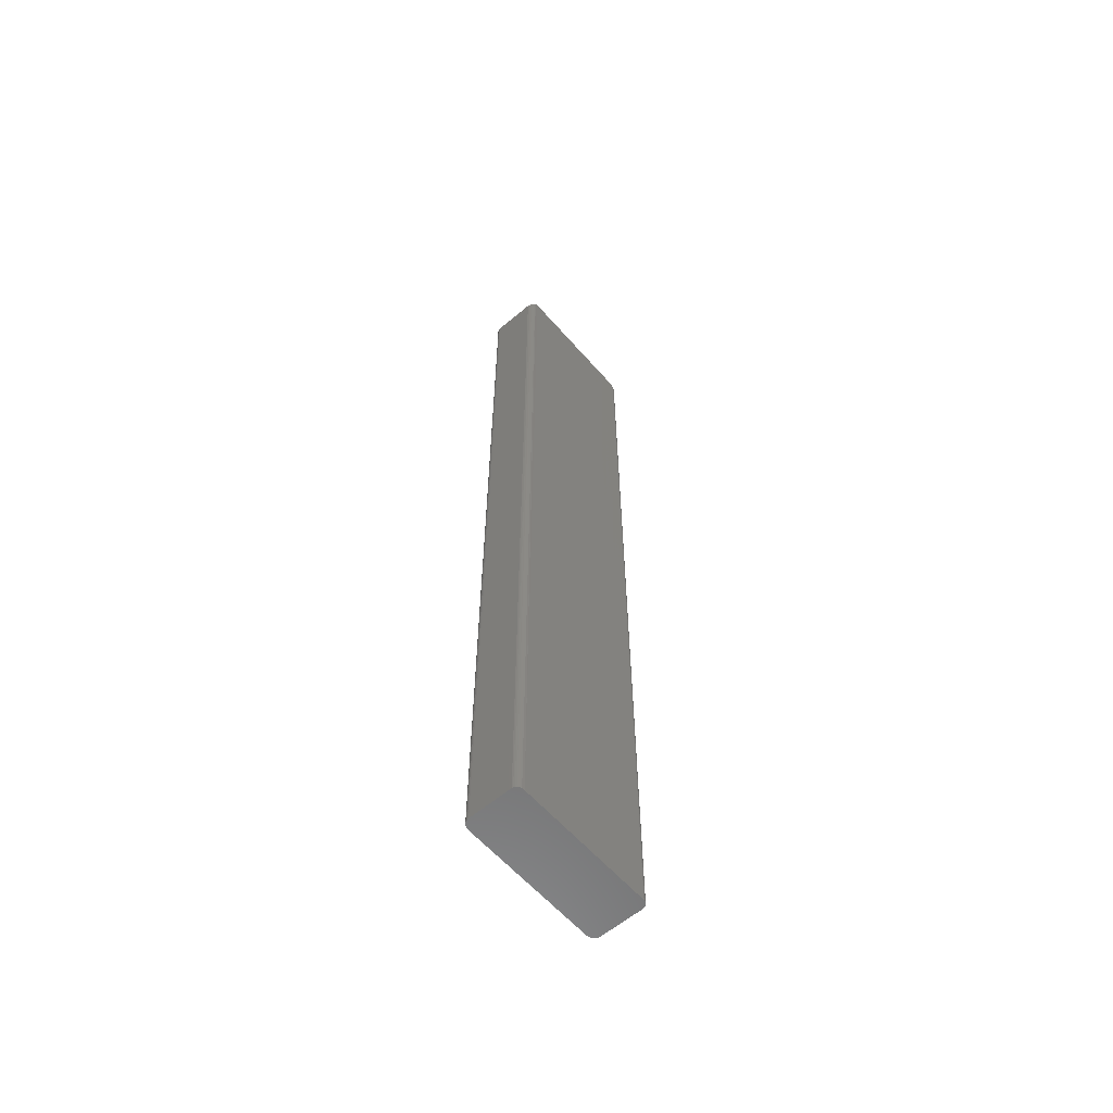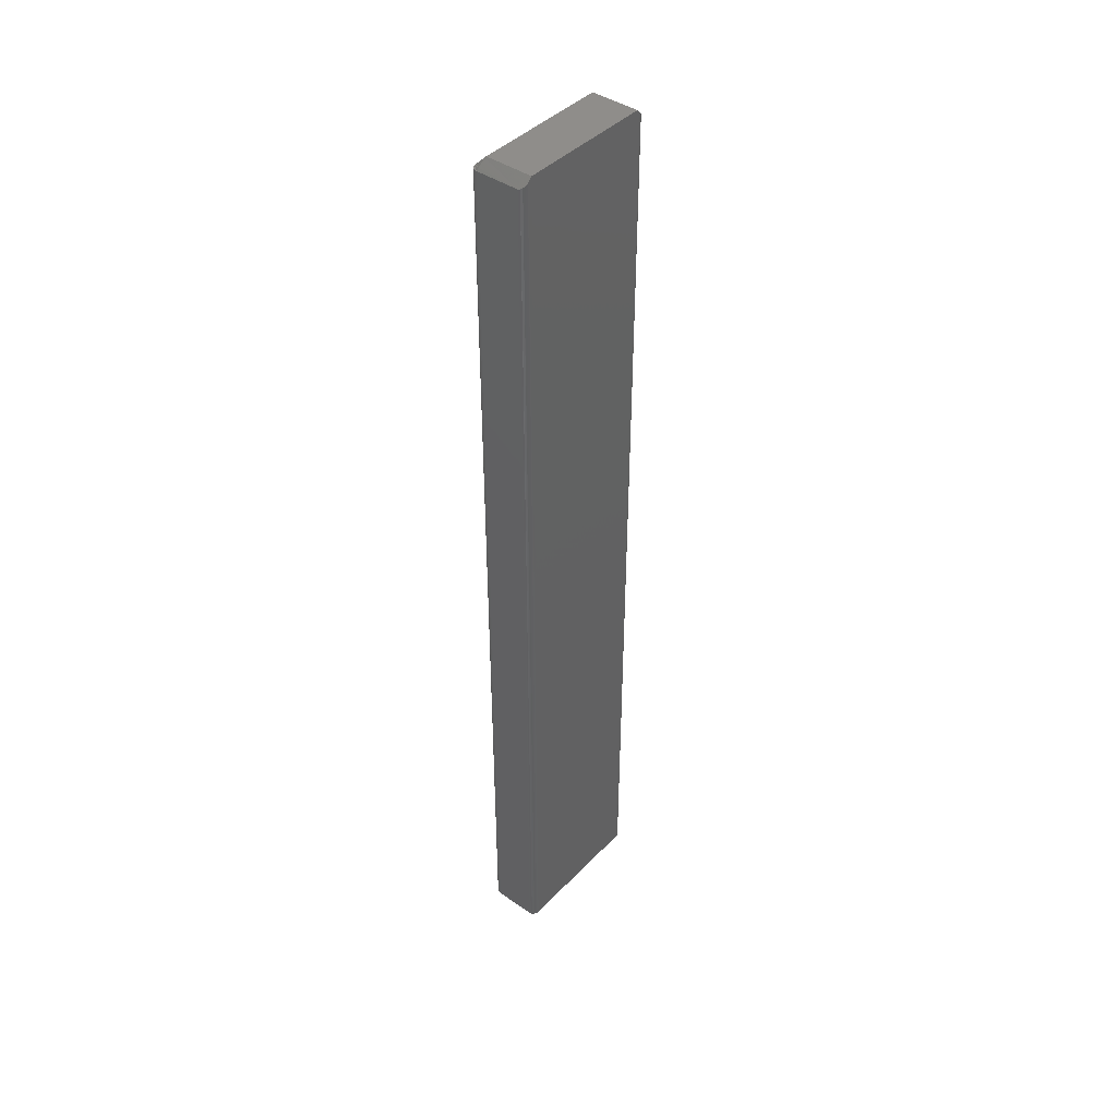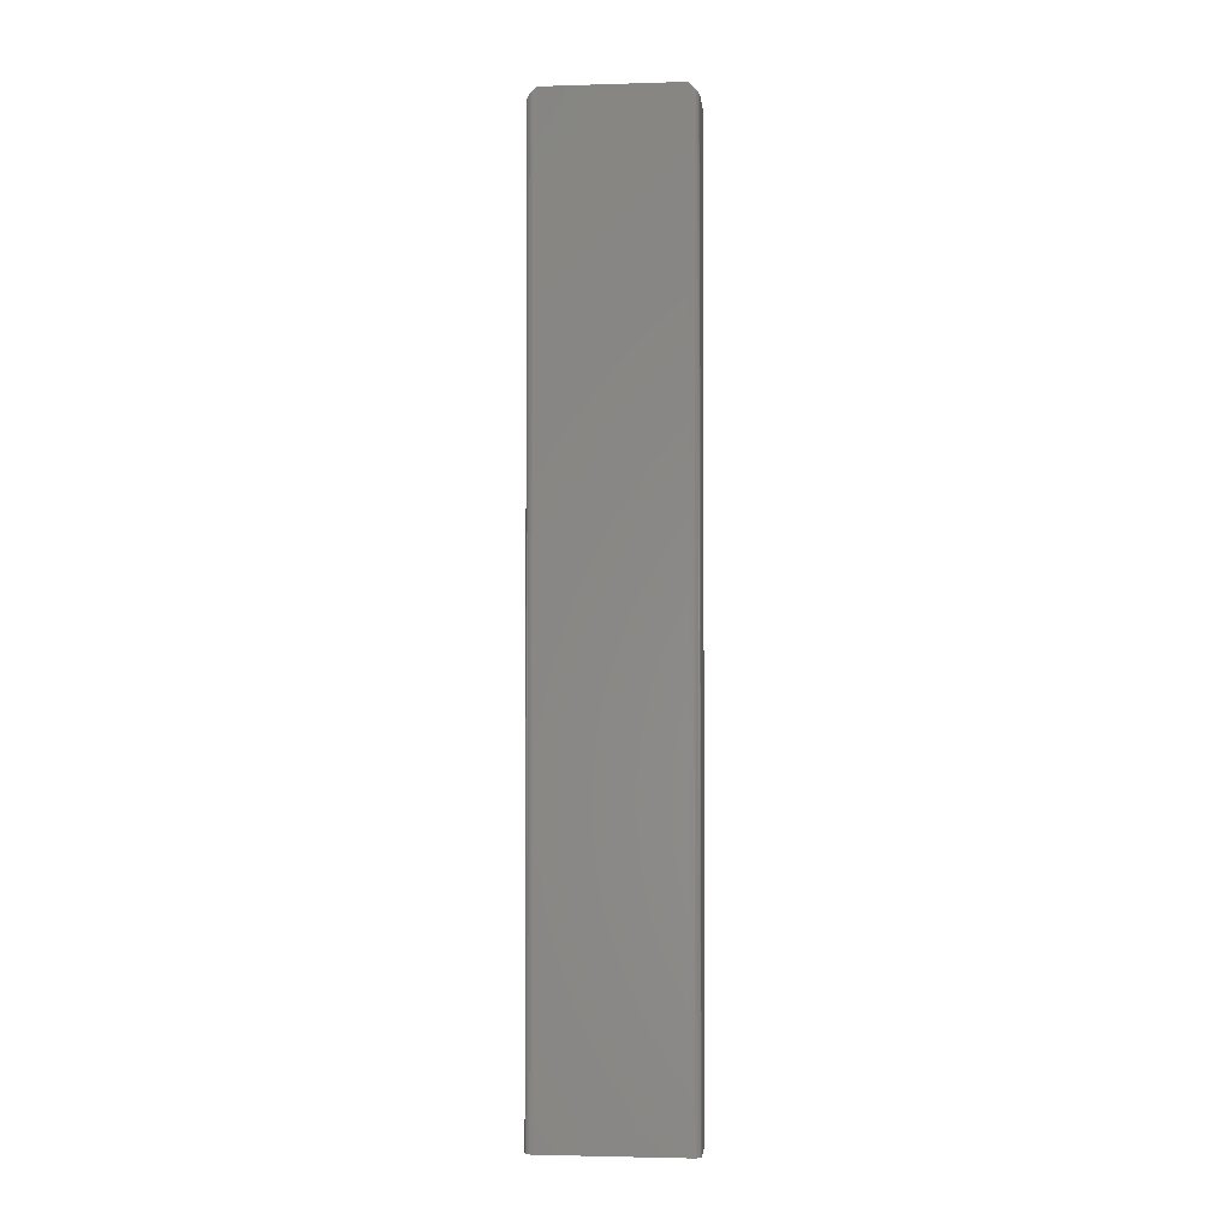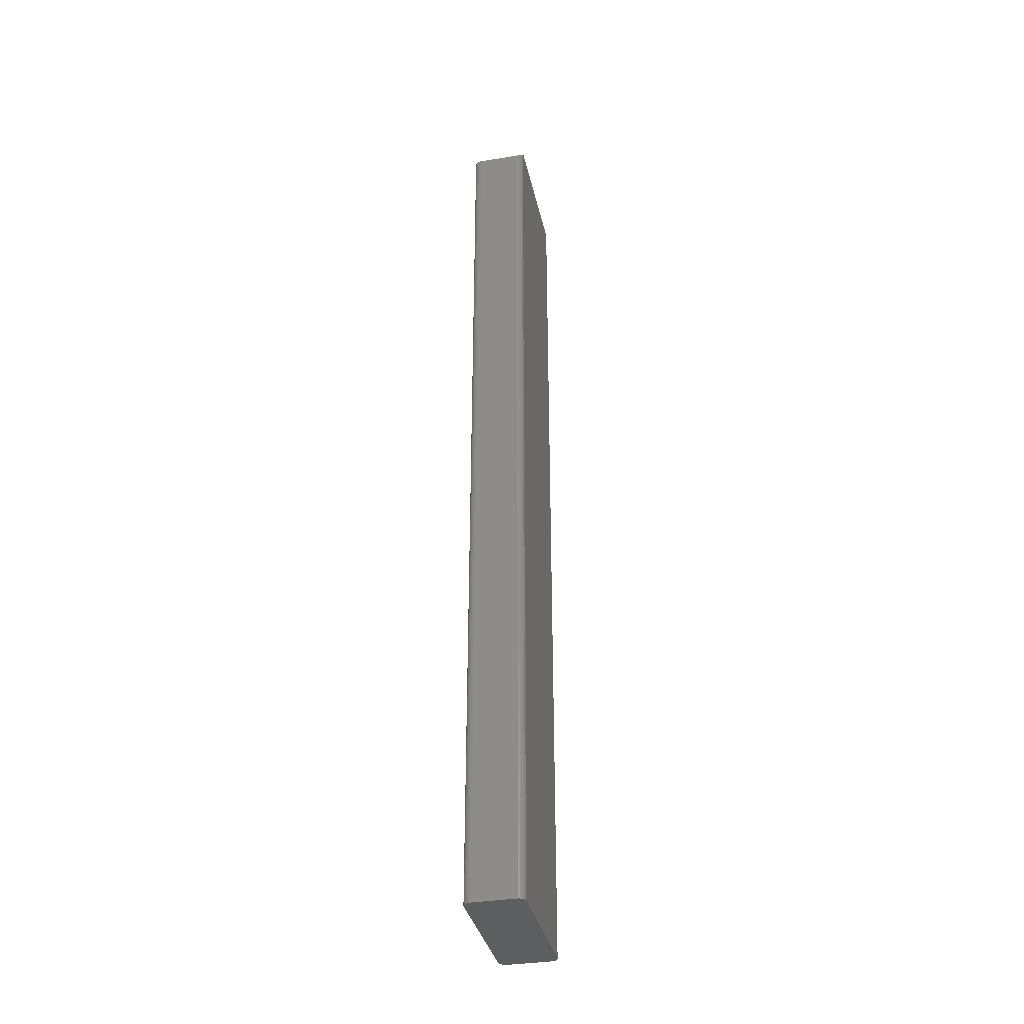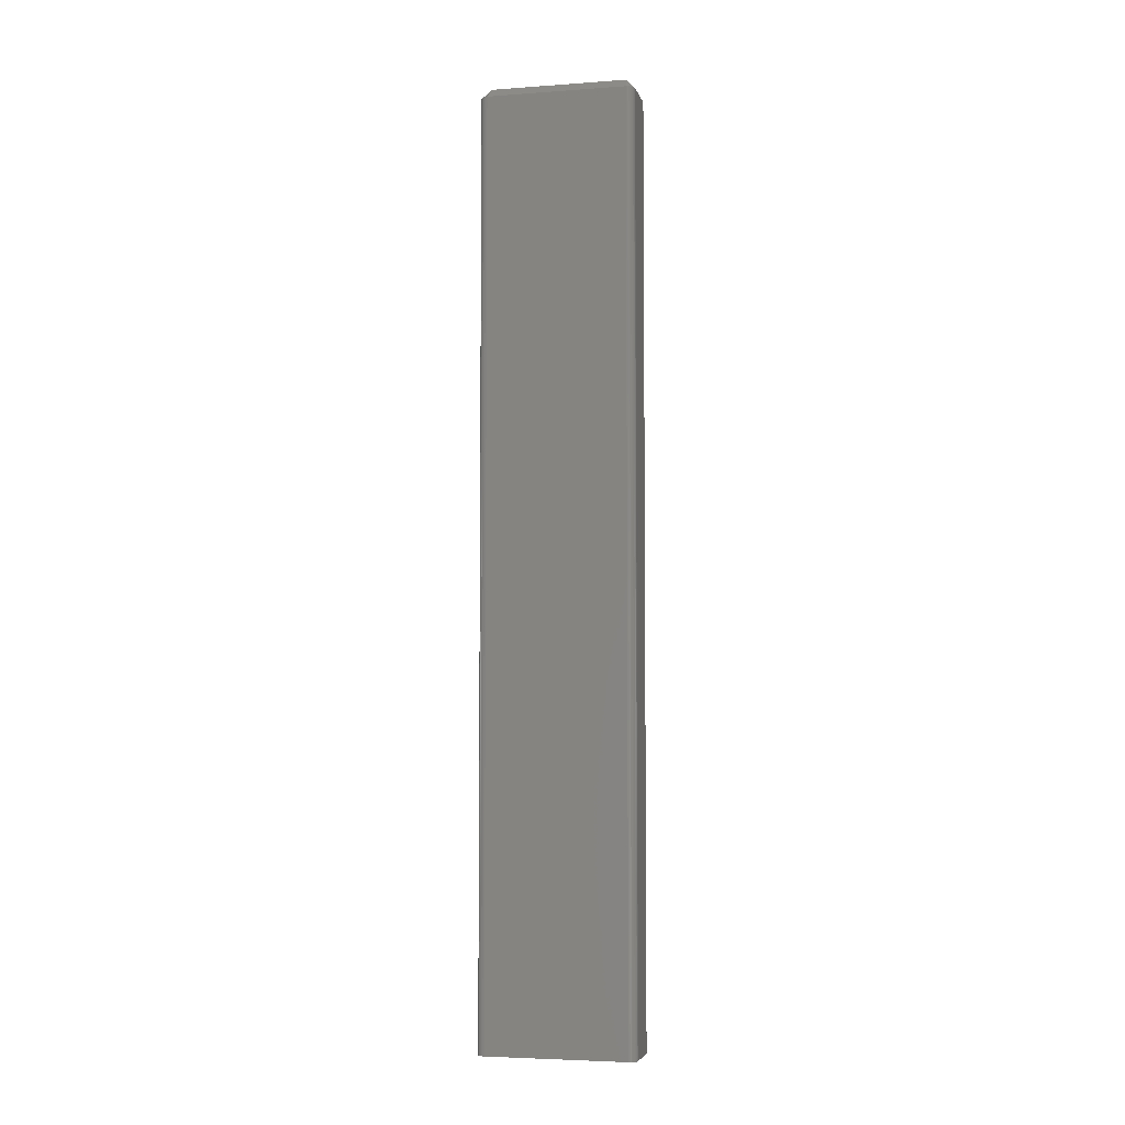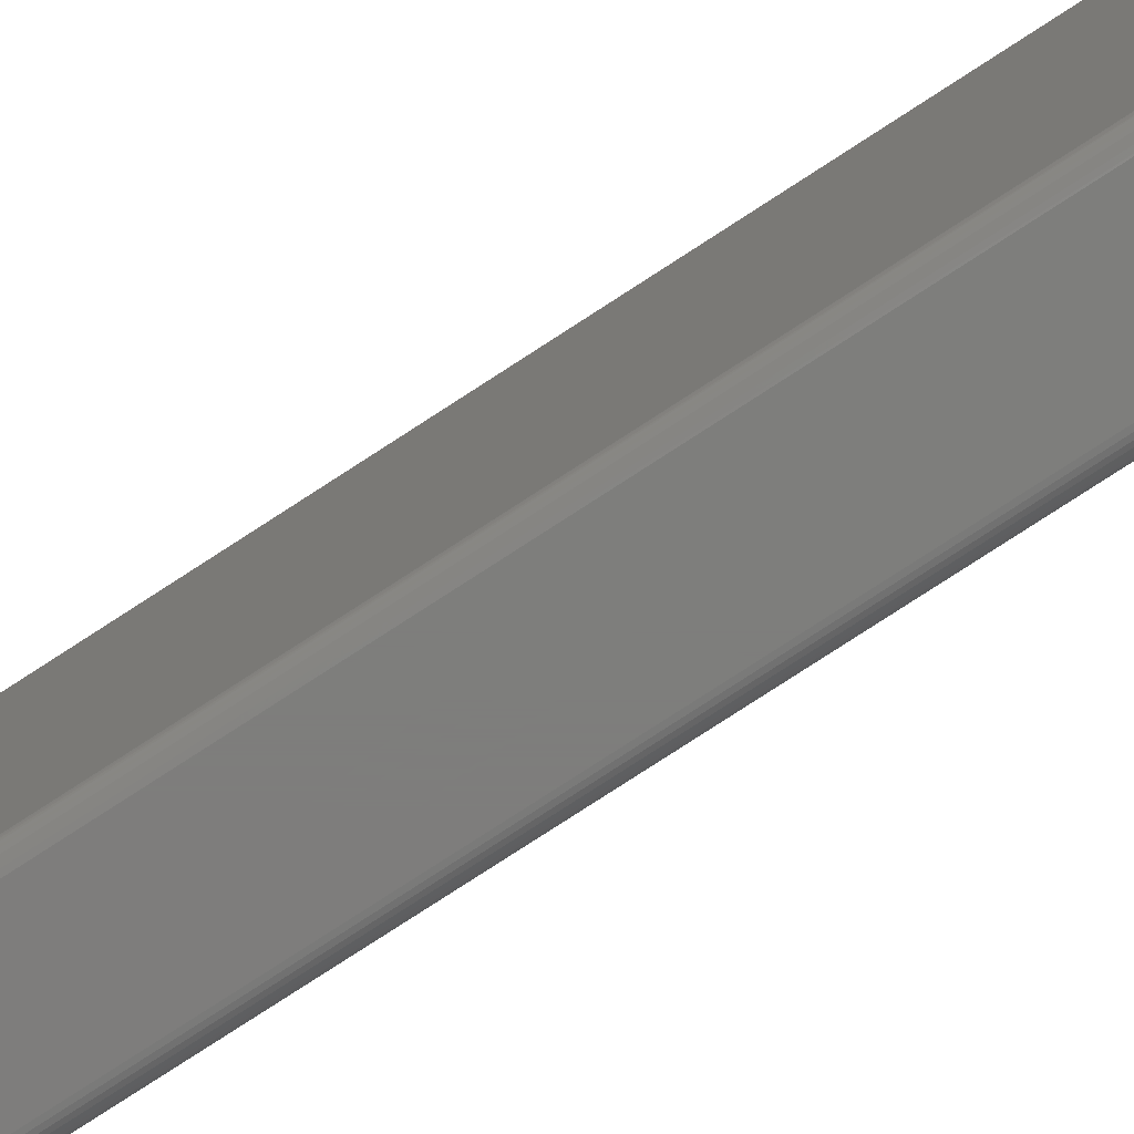
<metadata>
{"format":"stl","ext":"stl","renderer":"f3d","projection":"perspective","resolution":1024,"background":"white","views":[{"elev":-59.8,"azim":40.8,"up":"+Y"},{"elev":42.4,"azim":39.7,"up":"+Y"},{"elev":-2.6,"azim":96.0,"up":"+Y"},{"elev":-35.2,"azim":12.2,"up":"+Y"},{"elev":-4.7,"azim":-77.1,"up":"+Y"},{"elev":-77.5,"azim":123.1,"up":"+Z"}]}
</metadata>
<code>
# stl→obj: 84 verts, 164 faces
v -0.03125 5.906e-19 -0.05304
v -0.03125 7.318e-18 0.05469
v 0.006579 2.953e-18 -0.05304
v 0.006579 9.681e-18 0.05469
v -0.03906 -0.007812 0.05633
v -0.03906 -0.007812 -0.05469
v -0.03906 -0.75 0.05633
v -0.03906 -0.75 -0.05469
v -0.03894 -0.007812 0.05754
v -0.03894 -0.75 0.05754
v -0.03859 -0.007812 0.05869
v -0.03859 -0.75 0.05869
v -0.03802 -0.007812 0.05976
v -0.03802 -0.75 0.05976
v -0.03726 -0.007812 0.06069
v -0.03726 -0.75 0.06069
v -0.03632 -0.007812 0.06146
v -0.03632 -0.75 0.06146
v -0.03526 -0.007812 0.06203
v -0.03526 -0.75 0.06203
v -0.0341 -0.007812 0.06238
v -0.0341 -0.75 0.06238
v -0.03289 -0.007812 0.0625
v -0.03289 -0.75 0.0625
v 0.001645 -0.007812 0.0625
v 0.001645 -0.75 0.0625
v 0.002716 -0.75 0.06227
v 0.003319 -0.007355 0.06204
v 0.003722 -0.75 0.06184
v 0.004625 -0.75 0.06122
v 0.004759 -0.006418 0.06111
v 0.005389 -0.75 0.06044
v 0.005986 -0.75 0.05952
v 0.005844 -0.005089 0.05978
v 0.006392 -0.75 0.0585
v 0.00647 -0.003518 0.05821
v 0.006579 -0.75 0.05633
v 0.006593 -0.00273 0.05742
v 0.006593 -0.75 0.05743
v 0.006593 -0.75 -0.05578
v 0.006593 -0.00273 -0.05577
v 0.006579 -0.75 -0.05469
v 0.006392 -0.75 -0.05686
v 0.006223 -0.004312 -0.05736
v 0.005986 -0.75 -0.05788
v 0.005389 -0.75 -0.05879
v 0.005352 -0.005796 -0.05884
v 0.004625 -0.75 -0.05958
v 0.004759 -0.006418 -0.05946
v 0.003722 -0.75 -0.0602
v 0.003319 -0.007355 -0.0604
v 0.001645 -0.75 -0.06086
v 0.001645 -0.007812 -0.06086
v 0.002716 -0.75 -0.06063
v -0.03289 -0.007812 -0.06086
v -0.03289 -0.75 -0.06086
v -0.0341 -0.007812 -0.06074
v -0.0341 -0.75 -0.06074
v -0.03526 -0.007812 -0.06039
v -0.03526 -0.75 -0.06039
v -0.03632 -0.007812 -0.05982
v -0.03632 -0.75 -0.05982
v -0.03726 -0.007812 -0.05905
v -0.03726 -0.75 -0.05905
v -0.03802 -0.007812 -0.05811
v -0.03802 -0.75 -0.05811
v -0.03859 -0.007812 -0.05705
v -0.03859 -0.75 -0.05705
v -0.03894 -0.007812 -0.05589
v -0.03894 -0.75 -0.05589
v -0.03143 -0.0008695 -0.05391
v -0.03258 -0.005991 -0.05917
v -0.03185 -0.002519 -0.0557
v -0.03222 -0.004255 -0.05743
v -0.03143 -0.0008696 0.05556
v -0.03185 -0.002519 0.05734
v -0.03222 -0.004255 0.05908
v -0.03258 -0.005991 0.06082
v -0.03711 -0.005859 0.05592
v -0.0332 -0.001953 0.0551
v -0.03516 -0.003906 0.05551
v -0.0332 -0.001953 -0.05345
v -0.03516 -0.003906 -0.05387
v -0.03711 -0.005859 -0.05428
f 1 2 3
f 3 2 4
f 5 6 7
f 7 6 8
f 5 7 9
f 9 7 10
f 9 10 11
f 11 10 12
f 11 12 13
f 13 12 14
f 13 14 15
f 15 14 16
f 15 16 17
f 17 16 18
f 17 18 19
f 19 18 20
f 19 20 21
f 21 20 22
f 21 22 23
f 23 22 24
f 25 23 26
f 26 23 24
f 25 27 28
f 25 26 27
f 28 27 29
f 28 29 30
f 28 30 31
f 31 30 32
f 31 32 33
f 31 33 34
f 34 33 35
f 34 35 36
f 37 4 38
f 37 38 36
f 37 36 35
f 37 35 39
f 3 40 41
f 3 42 40
f 40 43 41
f 41 43 44
f 44 43 45
f 44 45 46
f 44 46 47
f 46 48 47
f 47 48 49
f 49 48 50
f 49 50 51
f 52 53 54
f 54 53 51
f 54 51 50
f 55 53 56
f 56 53 52
f 55 56 57
f 57 56 58
f 57 58 59
f 59 58 60
f 59 60 61
f 61 60 62
f 61 62 63
f 63 62 64
f 63 64 65
f 65 64 66
f 65 66 67
f 67 66 68
f 67 68 69
f 69 68 70
f 69 70 6
f 6 70 8
f 3 4 42
f 42 4 37
f 55 71 53
f 55 72 71
f 71 72 73
f 72 74 73
f 1 3 41
f 1 41 44
f 1 44 47
f 1 47 49
f 1 49 51
f 1 51 53
f 1 53 71
f 25 28 31
f 2 25 31
f 2 31 34
f 2 34 36
f 2 36 38
f 2 38 4
f 25 2 75
f 25 75 76
f 25 76 77
f 25 77 78
f 25 78 23
f 2 79 80
f 79 81 80
f 5 79 2
f 5 2 1
f 5 1 82
f 5 82 83
f 5 83 84
f 5 84 6
f 55 84 72
f 55 57 84
f 1 71 82
f 71 73 82
f 83 82 73
f 83 73 74
f 83 74 72
f 83 72 84
f 6 84 57
f 6 57 59
f 6 59 61
f 6 61 63
f 6 63 65
f 6 65 67
f 6 67 69
f 5 78 79
f 5 9 78
f 2 80 75
f 75 80 76
f 76 80 81
f 76 81 77
f 77 81 79
f 77 79 78
f 23 78 9
f 23 9 11
f 23 11 13
f 23 13 15
f 23 15 17
f 23 17 19
f 23 19 21
f 42 70 40
f 24 22 18
f 18 22 20
f 14 29 27
f 14 30 29
f 30 14 32
f 32 14 12
f 12 35 32
f 35 33 32
f 70 43 40
f 70 68 66
f 43 70 66
f 43 66 45
f 66 64 45
f 26 24 18
f 26 18 16
f 26 16 14
f 26 14 27
f 48 46 56
f 48 56 52
f 48 52 54
f 48 54 50
f 46 45 64
f 46 64 62
f 46 62 60
f 46 60 58
f 46 58 56
f 35 12 39
f 39 12 10
f 39 10 37
f 37 10 7
f 37 7 42
f 42 7 8
f 42 8 70

</code>
